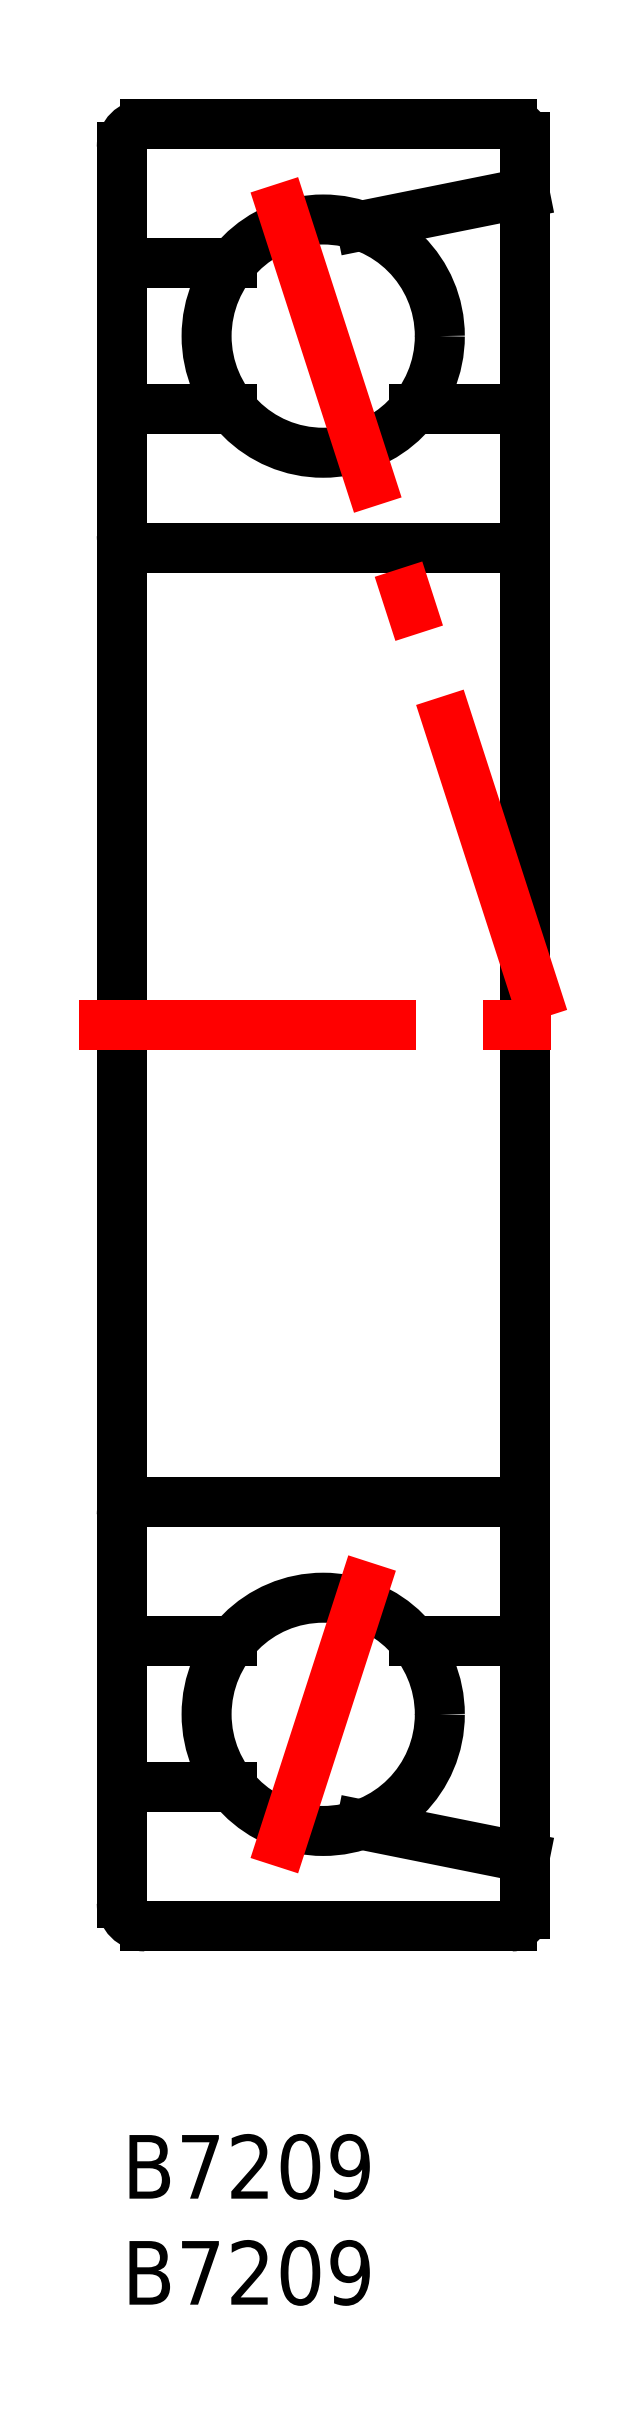
<metadata>
{"format":"dxf","ext":"dxf","renderer":"ezdxf+matplotlib","layout":"modelspace","background":"white","min_lineweight":24,"dpi":150}
</metadata>
<code>
0
SECTION
2
ENTITIES
0
TEXT
8
MSM_PART_NUMBER
10
0
20
-3
30
0
40
3
1
B7209
0
TEXT
8
MSM_PART_NUMBER
10
0
20
-8
30
0
40
3
1
B7209
0
LINE
8
MSM_CONTINUOUS
10
19
20
10.44
30
0
11
19
21
94.24
31
0
0
LINE
8
MSM_CONTINUOUS
10
5.217
20
23.29
30
0
11
0
21
23.29
31
0
0
ARC
8
MSM_CONTINUOUS
10
17.9
20
28.74
30
0
40
1.1
50
0
51
90
0
ARC
8
MSM_CONTINUOUS
10
0.6
20
29.24
30
0
40
0.6
50
90
51
180
0
LINE
8
MSM_CONTINUOUS
10
0.6
20
29.84
30
0
11
17.9
21
29.84
31
0
0
LINE
8
MSM_CONTINUOUS
10
19
20
23.29
30
0
11
13.78
21
23.29
31
0
0
ARC
8
MSM_CONTINUOUS
10
1.1
20
10.94
30
0
40
1.1
50
180
51
270
0
ARC
8
MSM_CONTINUOUS
10
18.4
20
10.44
30
0
40
0.6
50
270
51
0
0
LINE
8
MSM_CONTINUOUS
10
11.29
20
14.64
30
0
11
19
21
13.09
31
0
0
LINE
8
MSM_CONTINUOUS
10
0
20
16.39
30
0
11
5.217
21
16.39
31
0
0
LINE
8
MSM_CONTINUOUS
10
18.4
20
9.841
30
0
11
1.1
21
9.841
31
0
0
LINE
8
MSM_CONTINUOUS
10
5.217
20
81.39
30
0
11
0
21
81.39
31
0
0
ARC
8
MSM_CONTINUOUS
10
17.9
20
75.94
30
0
40
1.1
50
270
51
0
0
ARC
8
MSM_CONTINUOUS
10
0.6
20
75.44
30
0
40
0.6
50
180
51
270
0
LINE
8
MSM_CONTINUOUS
10
0.6
20
74.84
30
0
11
17.9
21
74.84
31
0
0
LINE
8
MSM_CONTINUOUS
10
19
20
81.39
30
0
11
13.78
21
81.39
31
0
0
ARC
8
MSM_CONTINUOUS
10
1.1
20
93.74
30
0
40
1.1
50
90
51
180
0
ARC
8
MSM_CONTINUOUS
10
18.4
20
94.24
30
0
40
0.6
50
8.538e-07
51
90
0
LINE
8
MSM_CONTINUOUS
10
11.29
20
90.04
30
0
11
19
21
91.59
31
0
0
LINE
8
MSM_CONTINUOUS
10
0
20
88.29
30
0
11
5.217
21
88.29
31
0
0
LINE
8
MSM_CONTINUOUS
10
0
20
93.74
30
0
11
0
21
10.94
31
0
0
LINE
8
MSM_CONTINUOUS
10
18.4
20
94.84
30
0
11
1.1
21
94.84
31
0
0
LINE
8
MSM_CENTER
10
-2
20
52.34
30
0
11
22
21
52.34
31
0
0
CIRCLE
8
MSM_CONTINUOUS
10
9.5
20
19.84
30
0
40
5.5
0
CIRCLE
8
MSM_CONTINUOUS
10
9.5
20
84.84
30
0
40
5.5
0
LINE
8
MSM_CENTER
10
7.194
20
91.98
30
0
11
20
21
52.34
31
0
0
LINE
8
MSM_CENTER
10
7.194
20
12.7
30
0
11
11.81
21
26.98
31
0
0
ENDSEC
0
EOF

</code>
